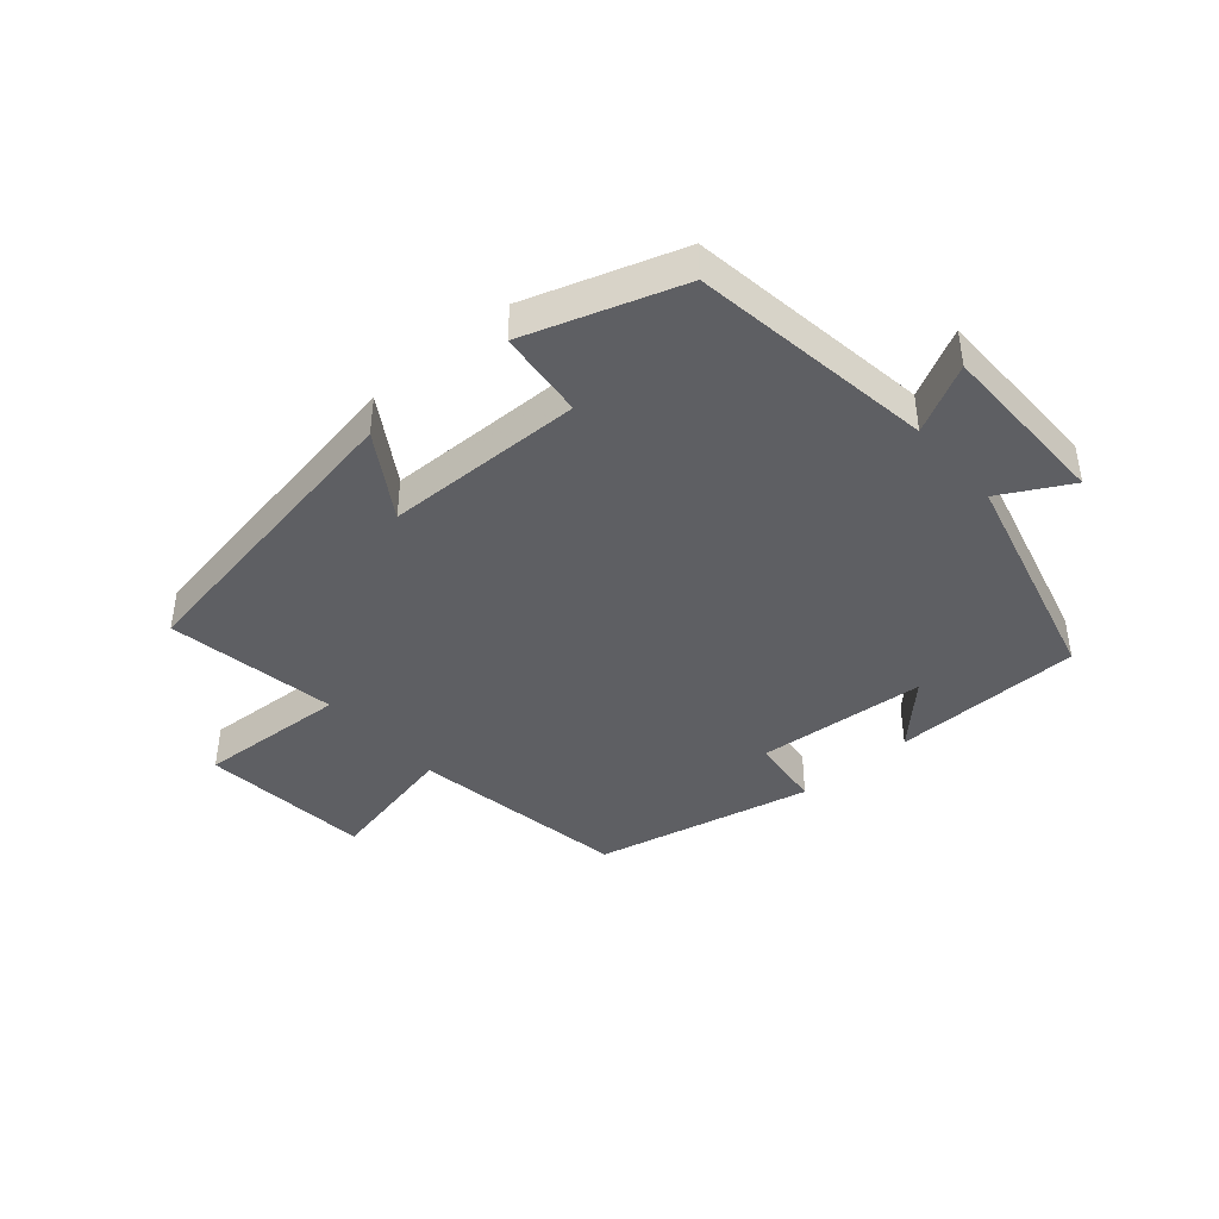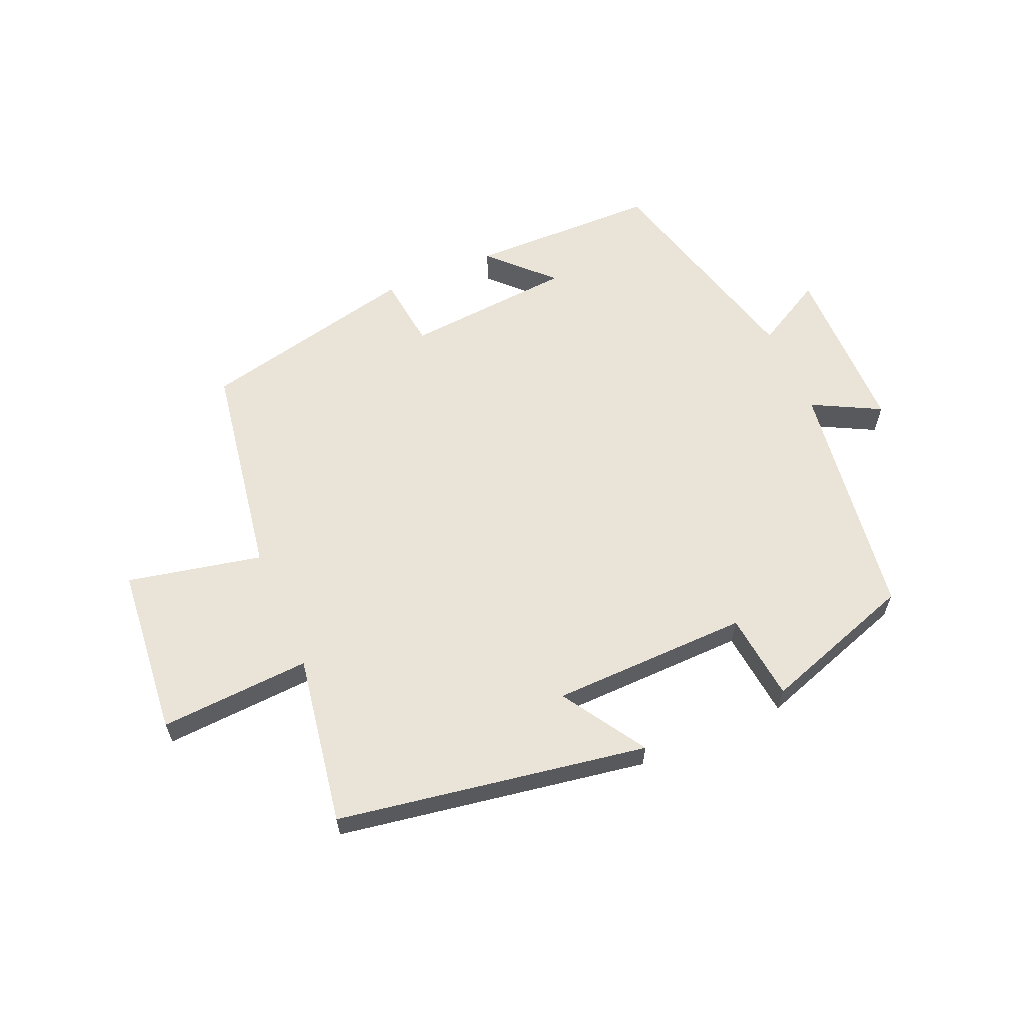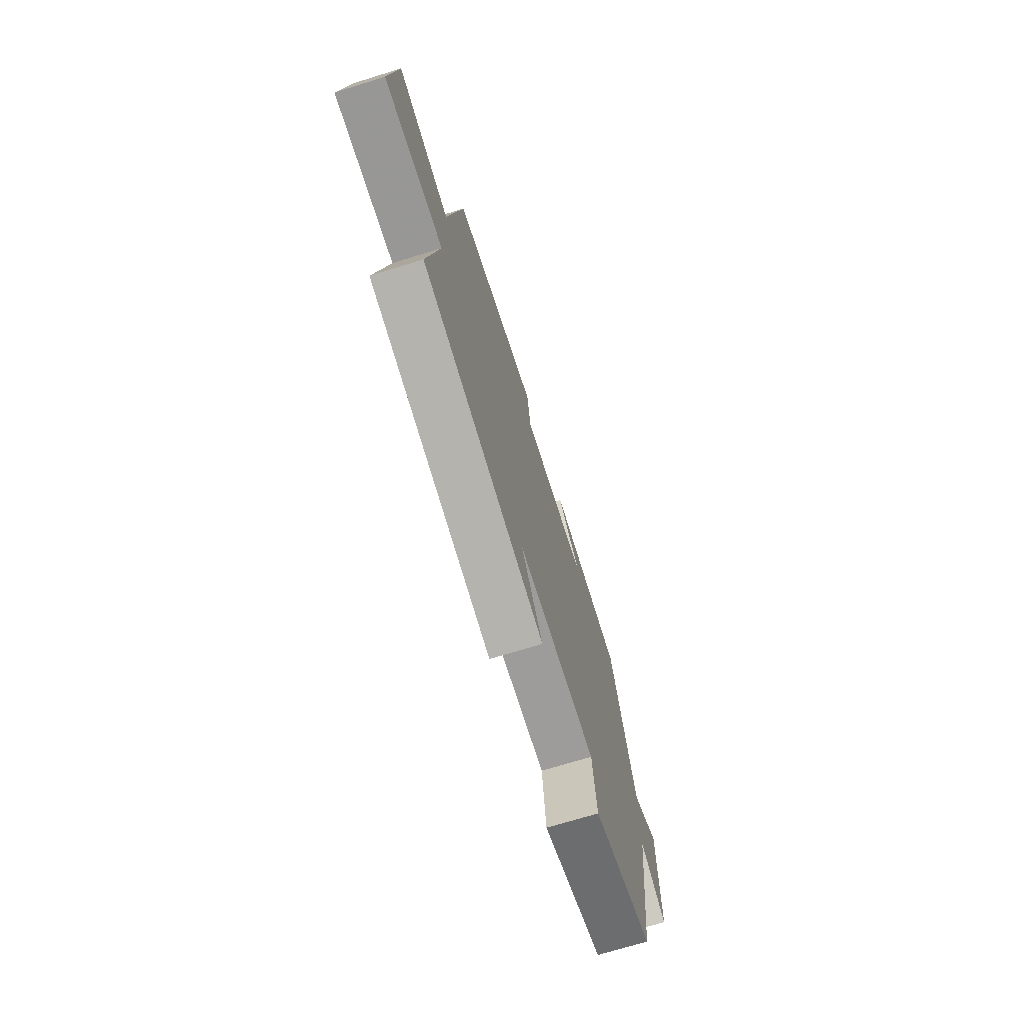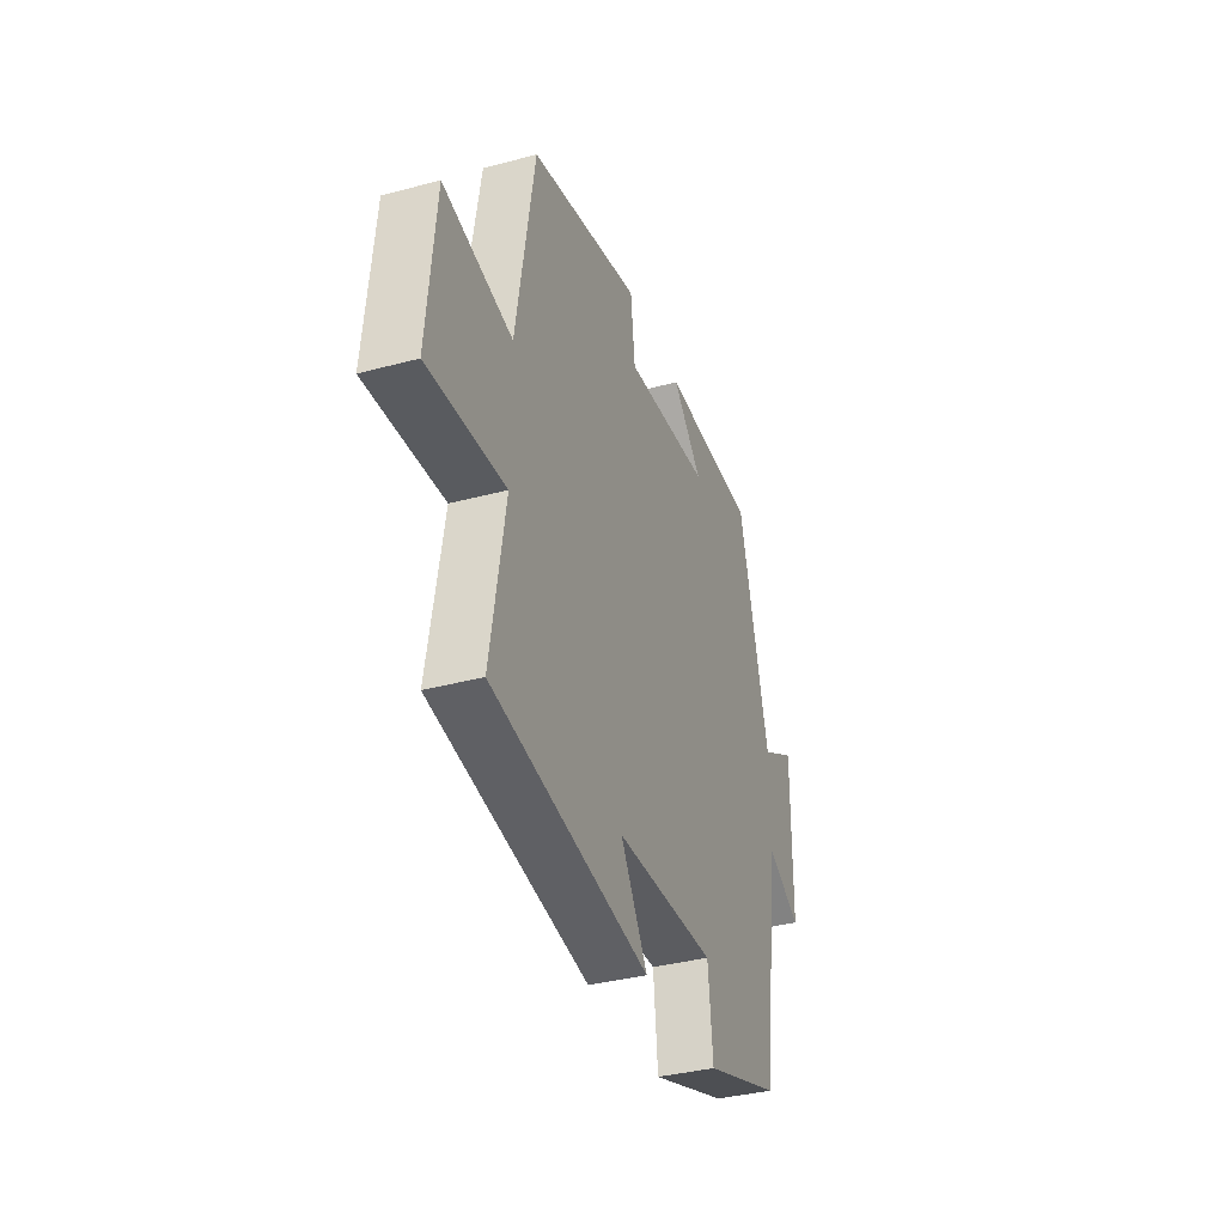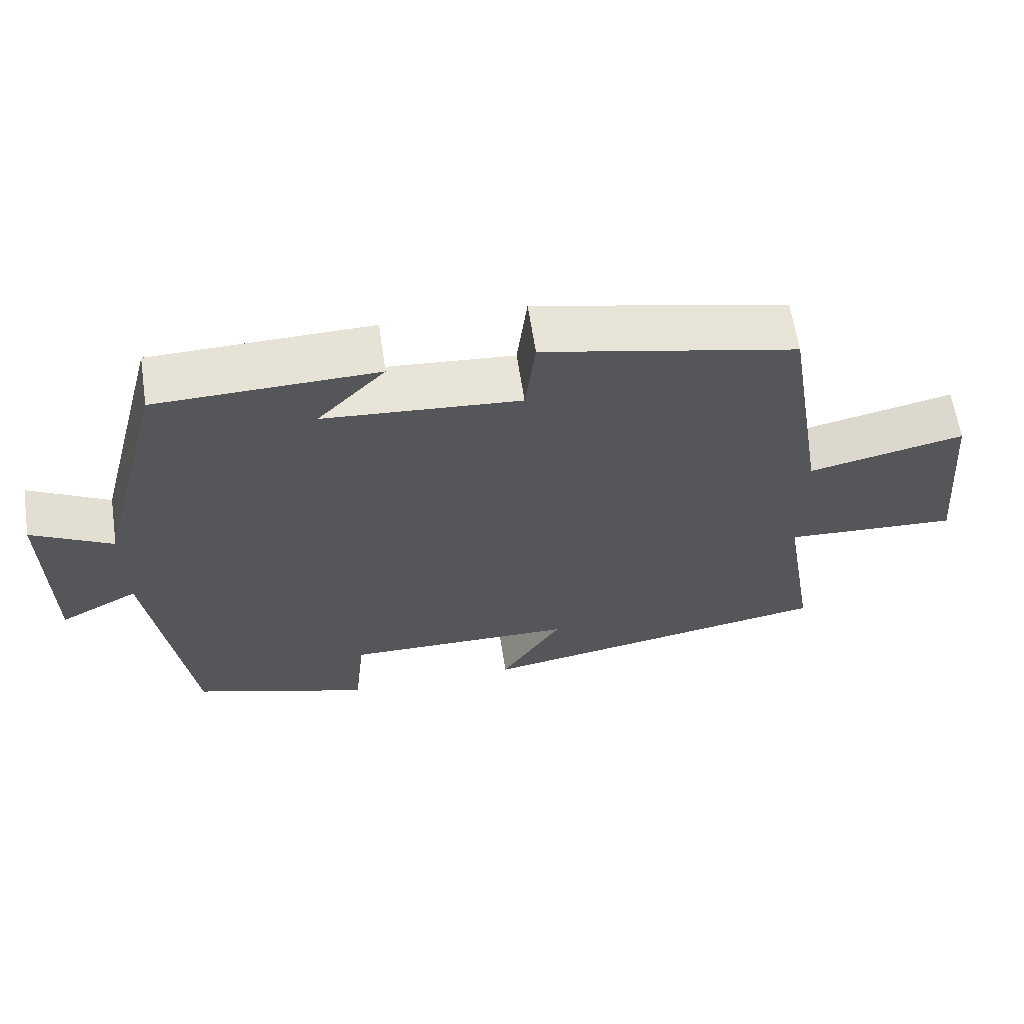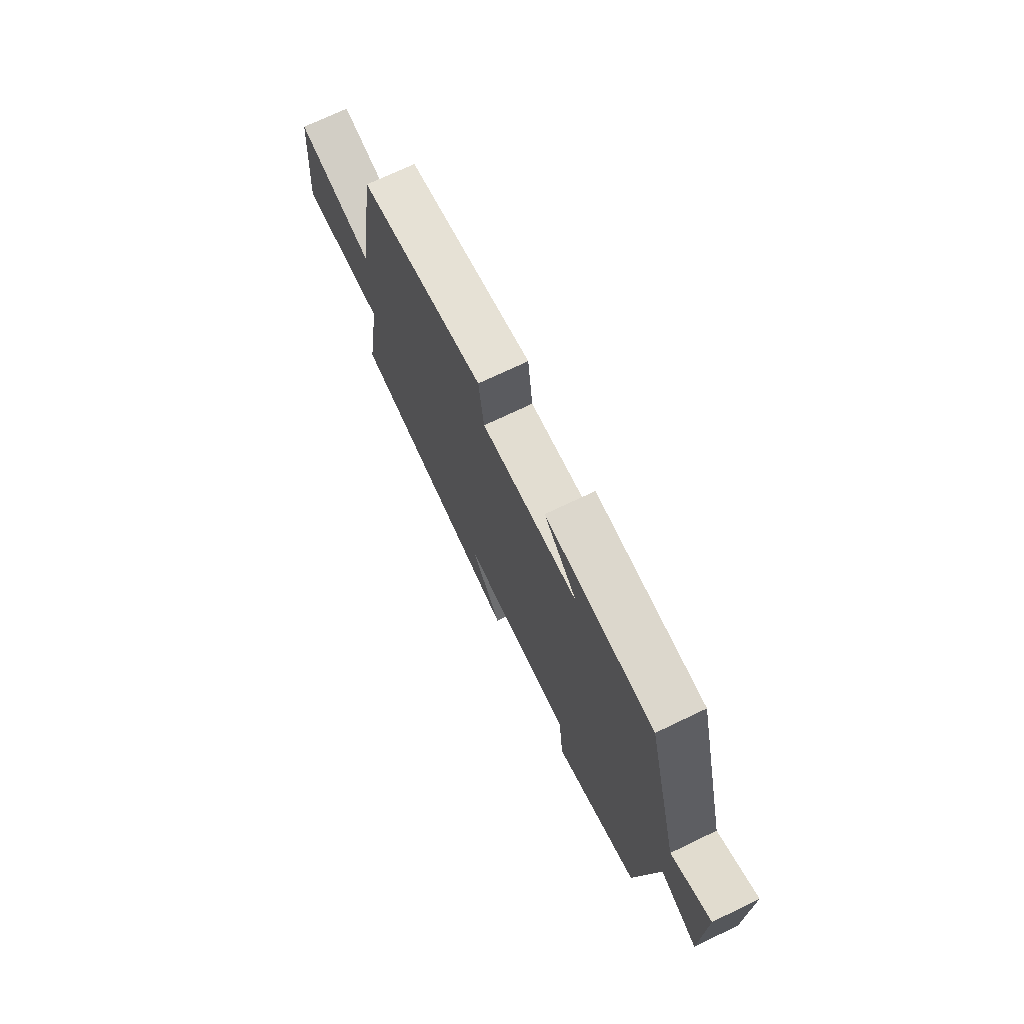
<metadata>
{"format":"obj","ext":"obj","renderer":"f3d","projection":"perspective","resolution":1024,"background":"white","views":[{"elev":-41.6,"azim":-139.0,"up":"+Y"},{"elev":60.8,"azim":156.6,"up":"+Y"},{"elev":-71.2,"azim":107.2,"up":"+Z"},{"elev":-35.9,"azim":109.4,"up":"+Z"},{"elev":62.6,"azim":-8.6,"up":"+Z"},{"elev":72.0,"azim":-115.6,"up":"+Z"}]}
</metadata>
<code>
v 0.442 0.07 0.421
v 0.5 0.07 0.071
v 0.716 0.07 0.117
v 0.742 0.07 -0.157
v 0.5 0.07 -0.143
v 0.546 0.07 -0.416
v 0.049 0.07 -0.5
v 0.134 0.07 -0.365
v -0.184 0.07 -0.359
v -0.199 0.07 -0.5
v -0.445 0.07 -0.418
v -0.5 0.07 -0.029
v -0.609 0.07 -0.086
v -0.611 0.07 0.194
v -0.5 0.07 0.133
v -0.405 0.07 0.494
v -0.101 0.07 0.5
v -0.195 0.07 0.404
v 0.077 0.07 0.382
v 0.091 0.07 0.5
v 0.442 0 0.421
v 0.5 0 0.071
v 0.716 0 0.117
v 0.742 0 -0.157
v 0.5 0 -0.143
v 0.546 0 -0.416
v 0.049 0 -0.5
v 0.134 0 -0.365
v -0.184 0 -0.359
v -0.199 0 -0.5
v -0.445 0 -0.418
v -0.5 0 -0.029
v -0.609 0 -0.086
v -0.611 0 0.194
v -0.5 0 0.133
v -0.405 0 0.494
v -0.101 0 0.5
v -0.195 0 0.404
v 0.077 0 0.382
v 0.091 0 0.5
f 19 20 1 2
f 18 19 2
f 15 16 17 18
f 15 18 2
f 12 13 14 15
f 11 12 15
f 10 11 15
f 9 10 15
f 8 9 15 2
f 5 6 7 8
f 5 8 2 3
f 3 4 5
f 22 21 40 39
f 22 39 38
f 38 37 36 35
f 22 38 35
f 35 34 33 32
f 35 32 31
f 35 31 30
f 35 30 29
f 22 35 29 28
f 28 27 26 25
f 23 22 28 25
f 25 24 23
f 1 21 22 2
f 2 22 23 3
f 3 23 24 4
f 4 24 25 5
f 5 25 26 6
f 6 26 27 7
f 7 27 28 8
f 8 28 29 9
f 9 29 30 10
f 10 30 31 11
f 11 31 32 12
f 12 32 33 13
f 13 33 34 14
f 14 34 35 15
f 15 35 36 16
f 16 36 37 17
f 17 37 38 18
f 18 38 39 19
f 19 39 40 20
f 20 40 21 1

</code>
